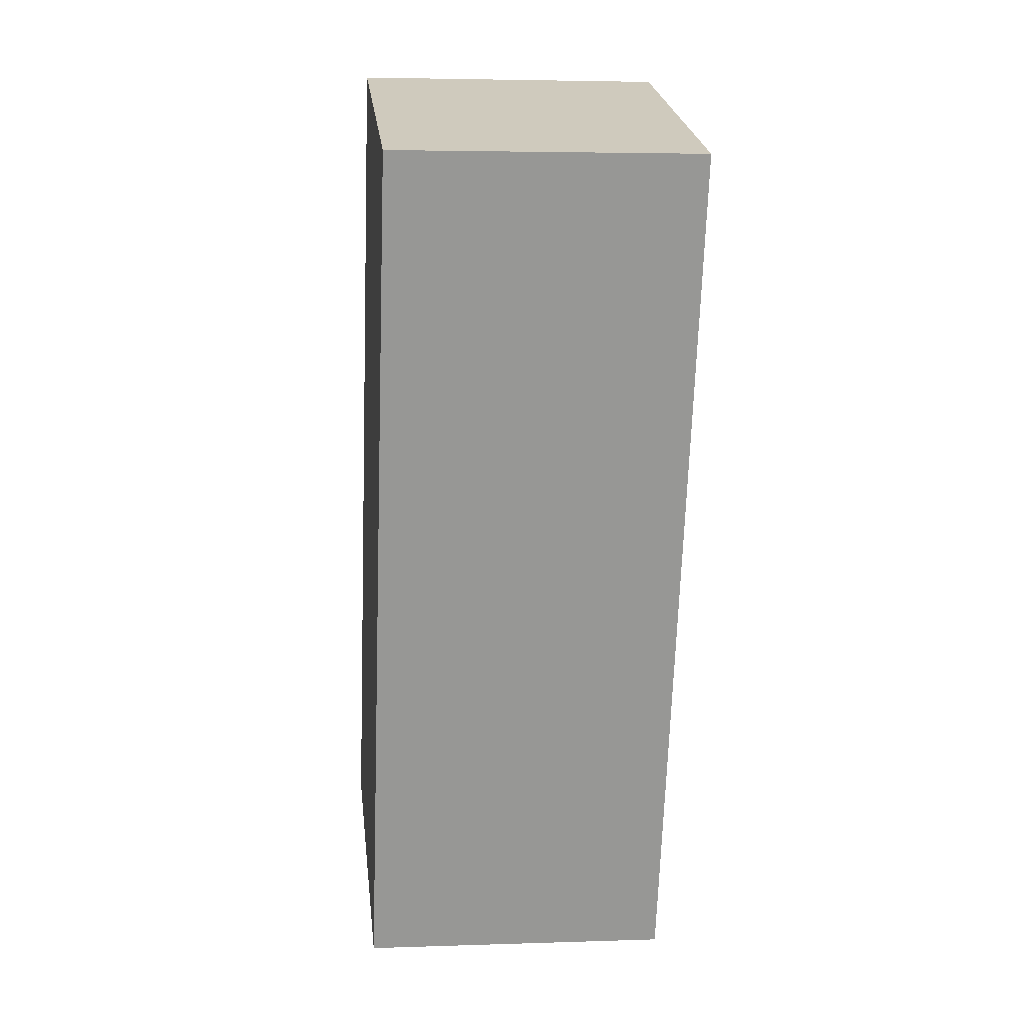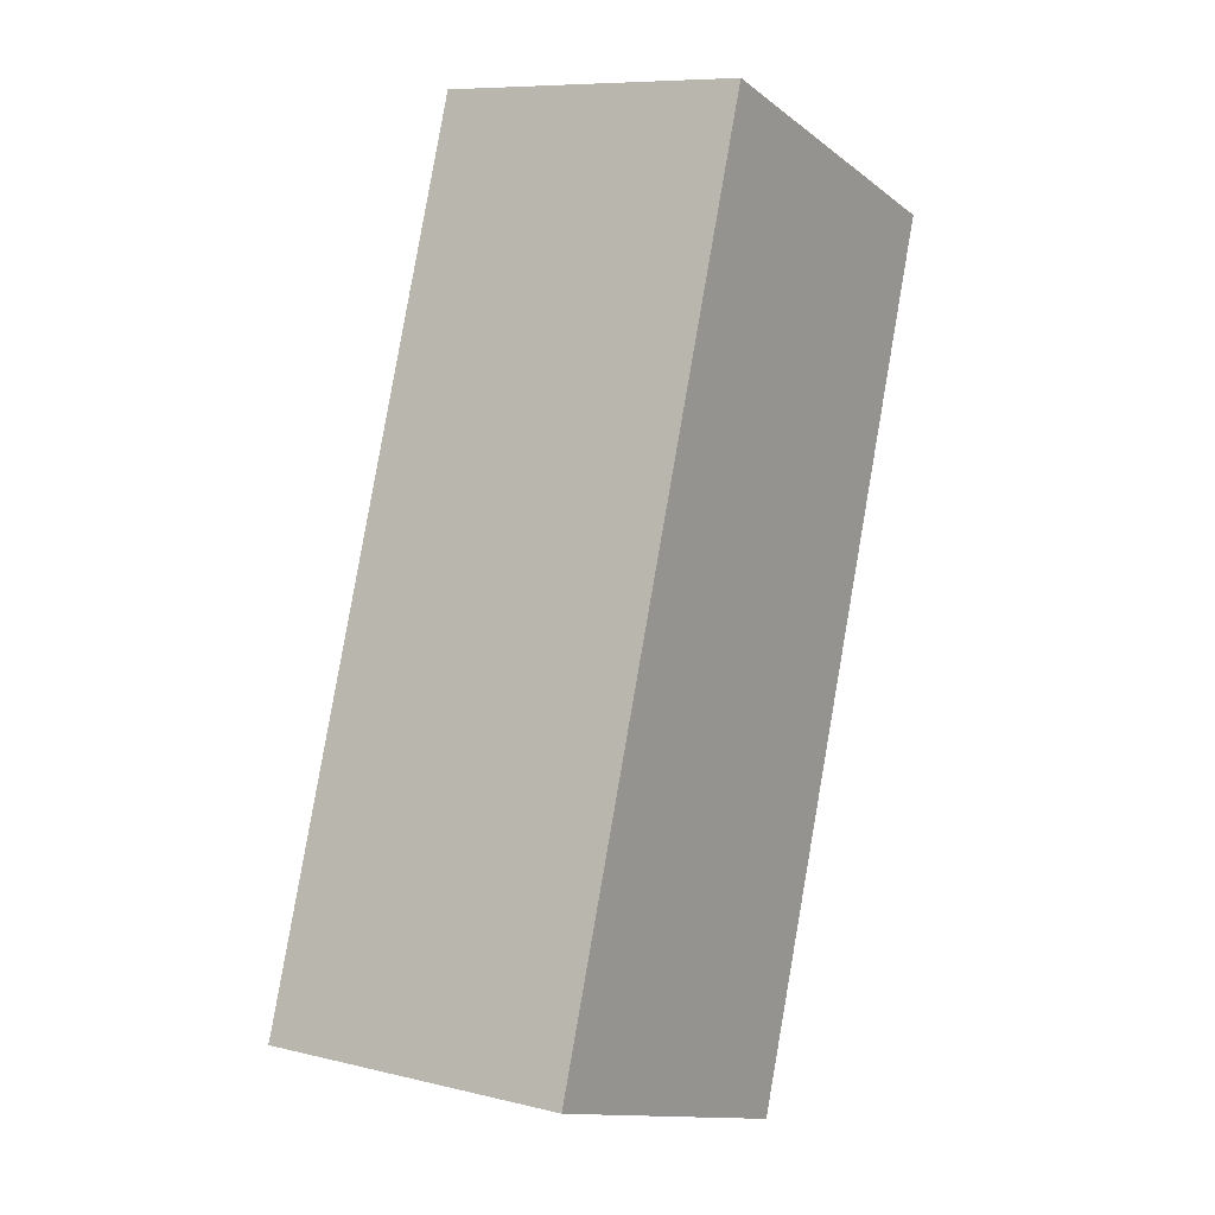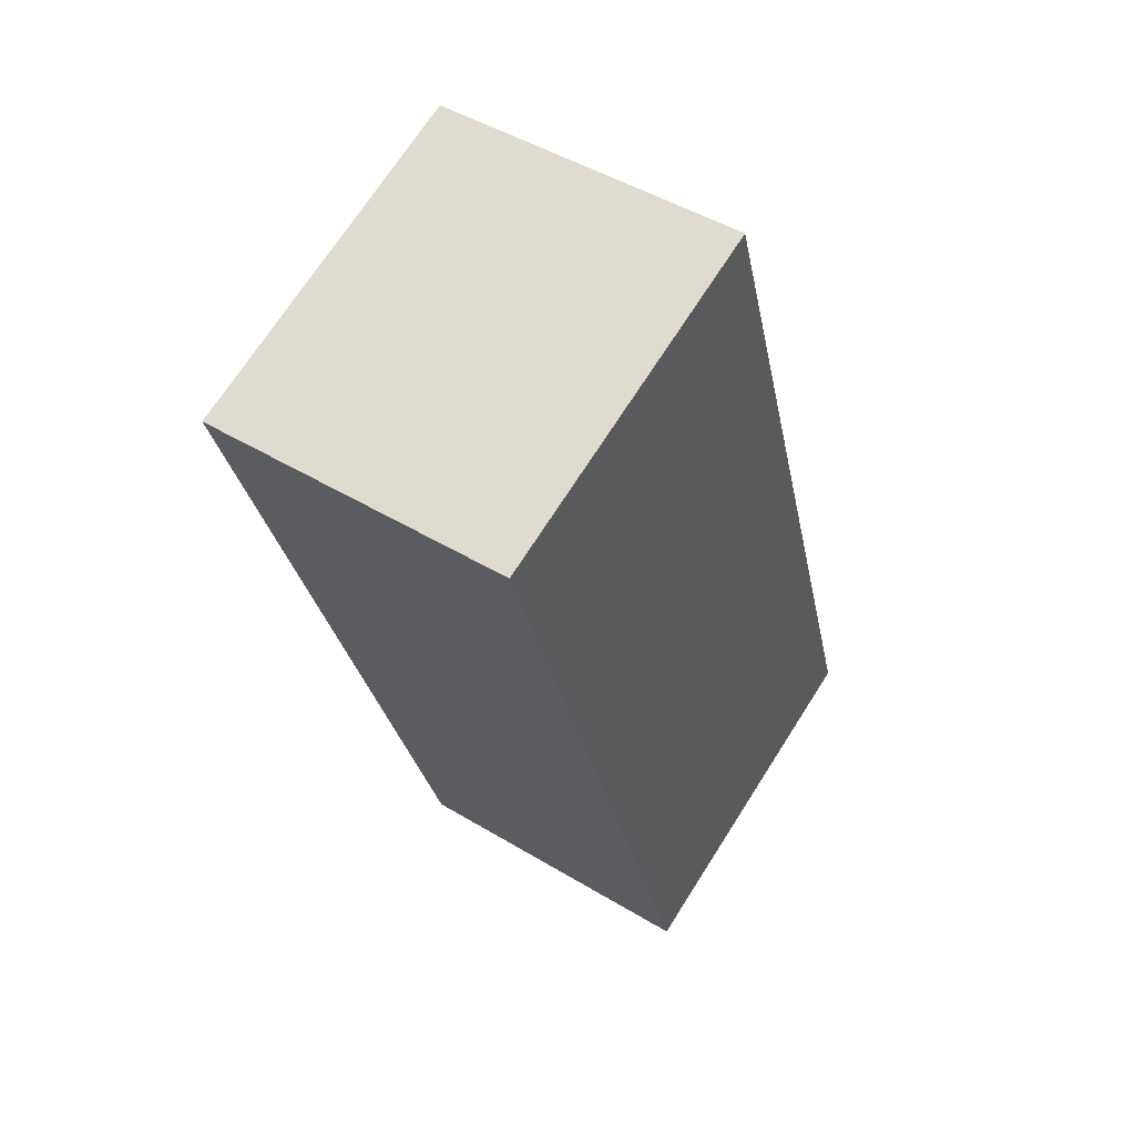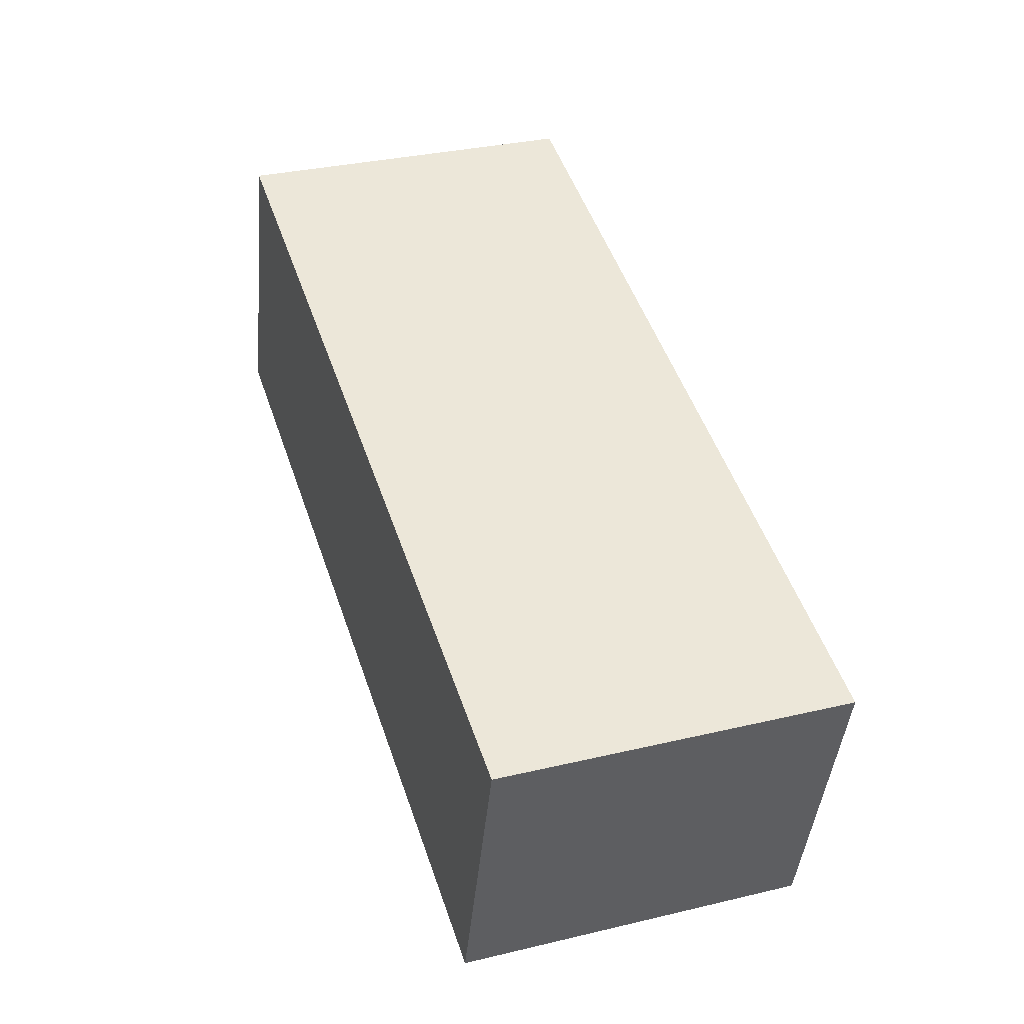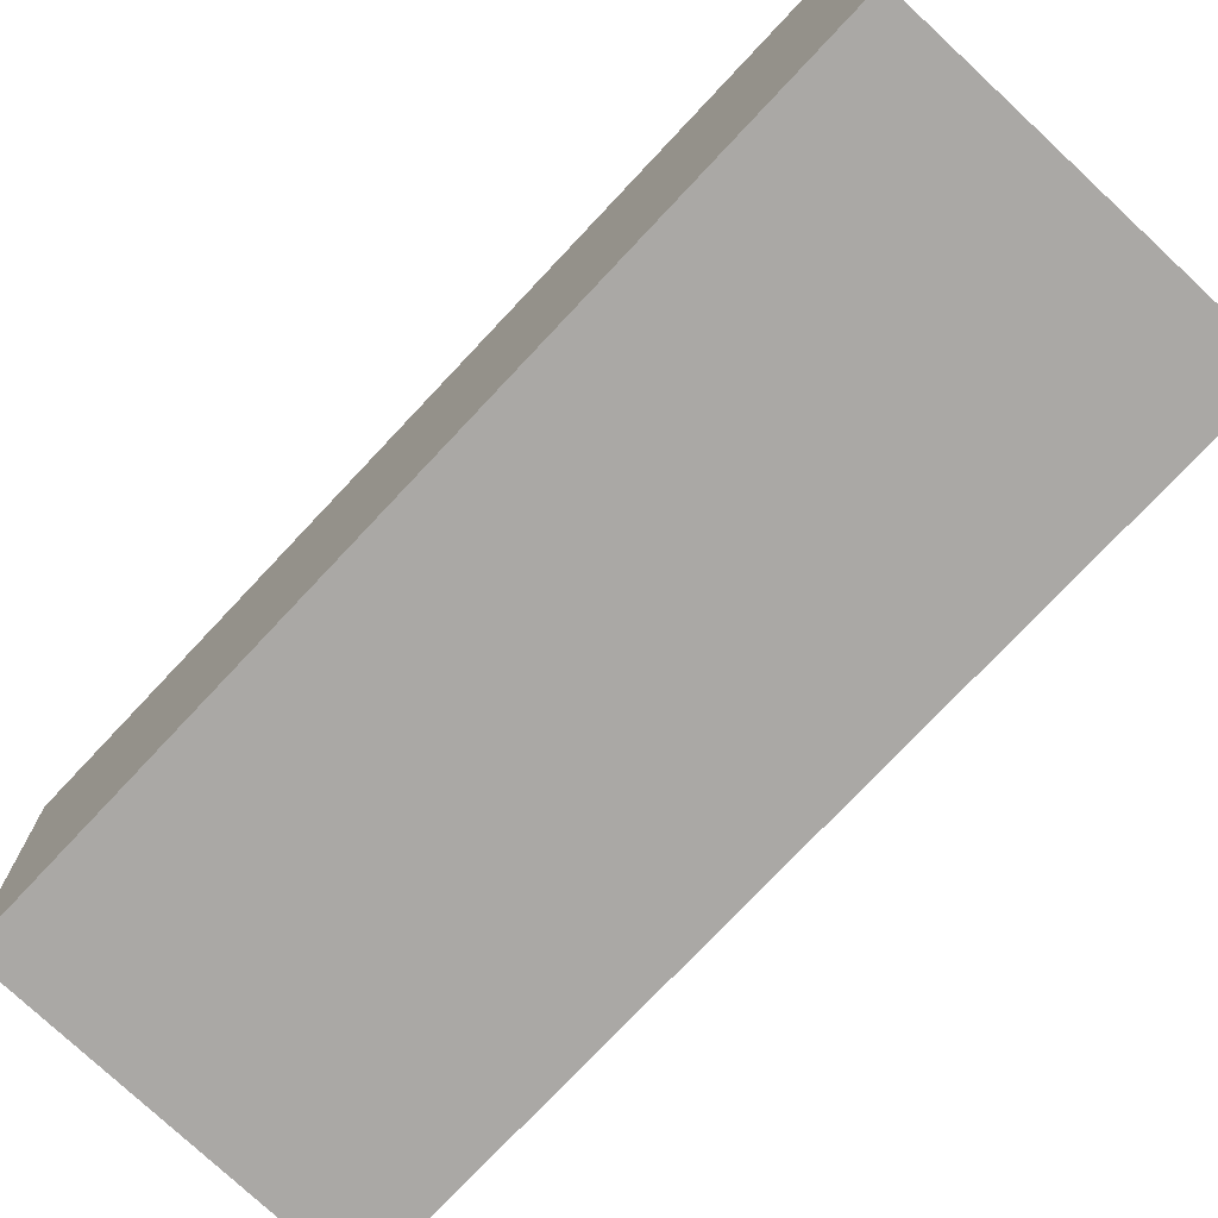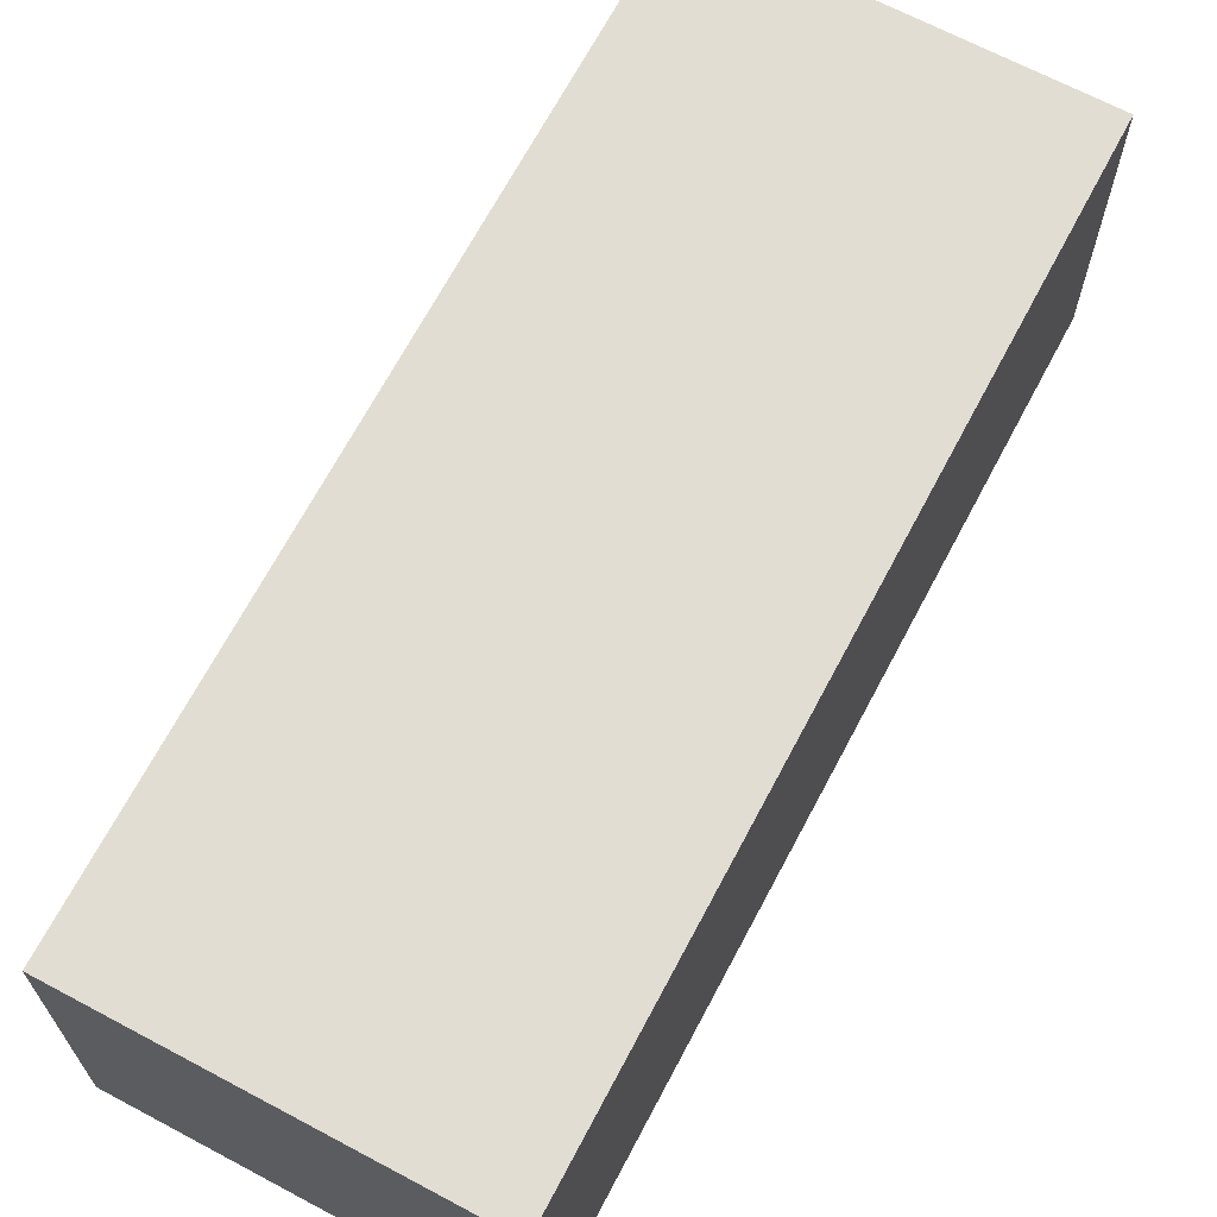
<metadata>
{"format":"obj","ext":"obj","renderer":"f3d","projection":"perspective","resolution":1024,"background":"white","views":[{"elev":4.0,"azim":83.6,"up":"+Z"},{"elev":8.7,"azim":-57.0,"up":"+Z"},{"elev":47.5,"azim":124.3,"up":"+Z"},{"elev":-43.2,"azim":174.7,"up":"+Z"},{"elev":-75.2,"azim":155.1,"up":"+Y"},{"elev":68.3,"azim":-133.8,"up":"+Y"}]}
</metadata>
<code>
v  4.701 4.298 -1.536
v  3.829 4.298 11.56
v  8.504 4.298 9.99
v  3.066 4.298 9.254
v  0 4.298 2.632e-16
v  3.066 4.298 -1.002
v  3.829 -7.077e-16 11.56
v  8.504 -6.117e-16 9.99
v  4.701 9.405e-17 -1.536
v  0 0 0
v  3.066 6.135e-17 -1.002
v  3.066 -5.666e-16 9.254
g defaultobject
f 1 2 3
f 2 1 4
f 4 1 5
f 5 1 6
f 7 3 2
f 3 7 8
f 8 1 3
f 1 8 9
f 9 6 1
f 6 9 5
f 5 9 10
f 10 9 11
f 4 7 2
f 7 4 12
f 12 4 5
f 12 5 10
f 12 8 7
f 8 12 9
f 9 12 10
f 9 10 11

</code>
